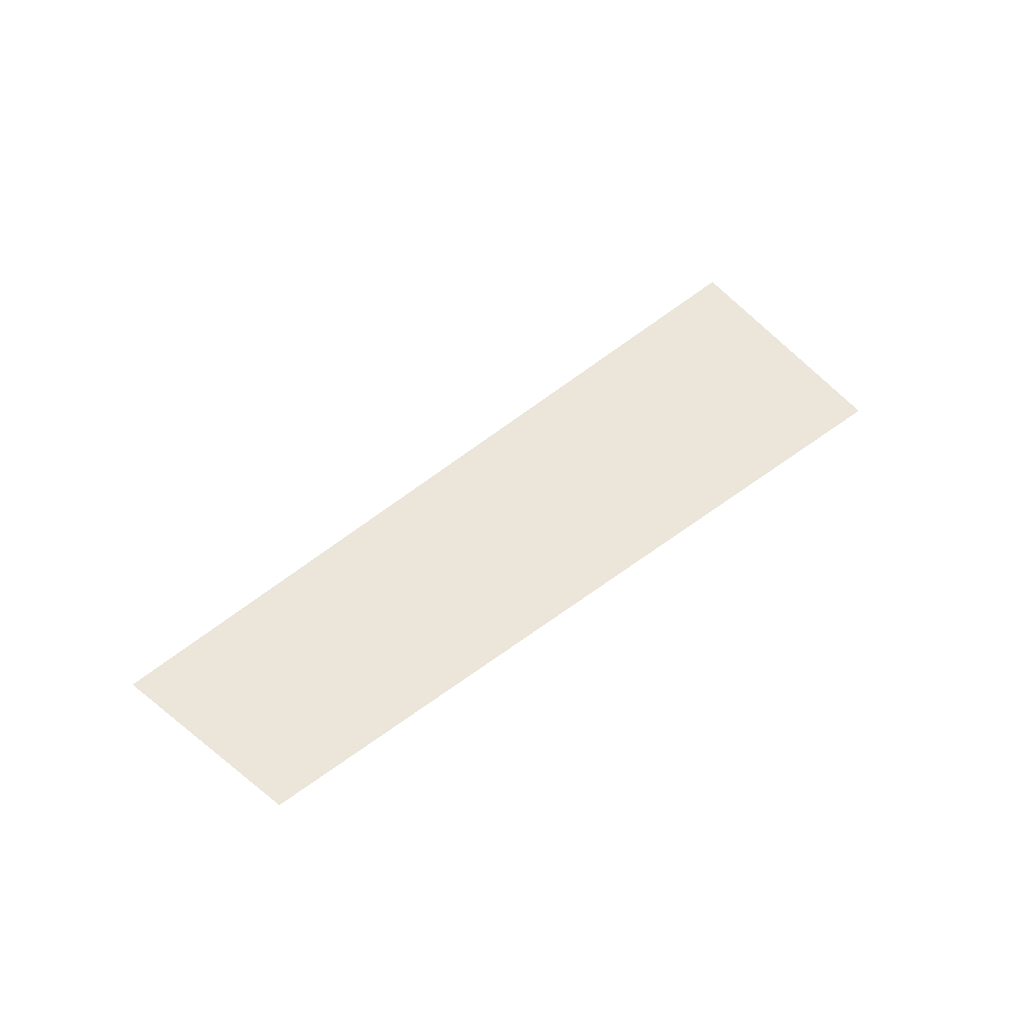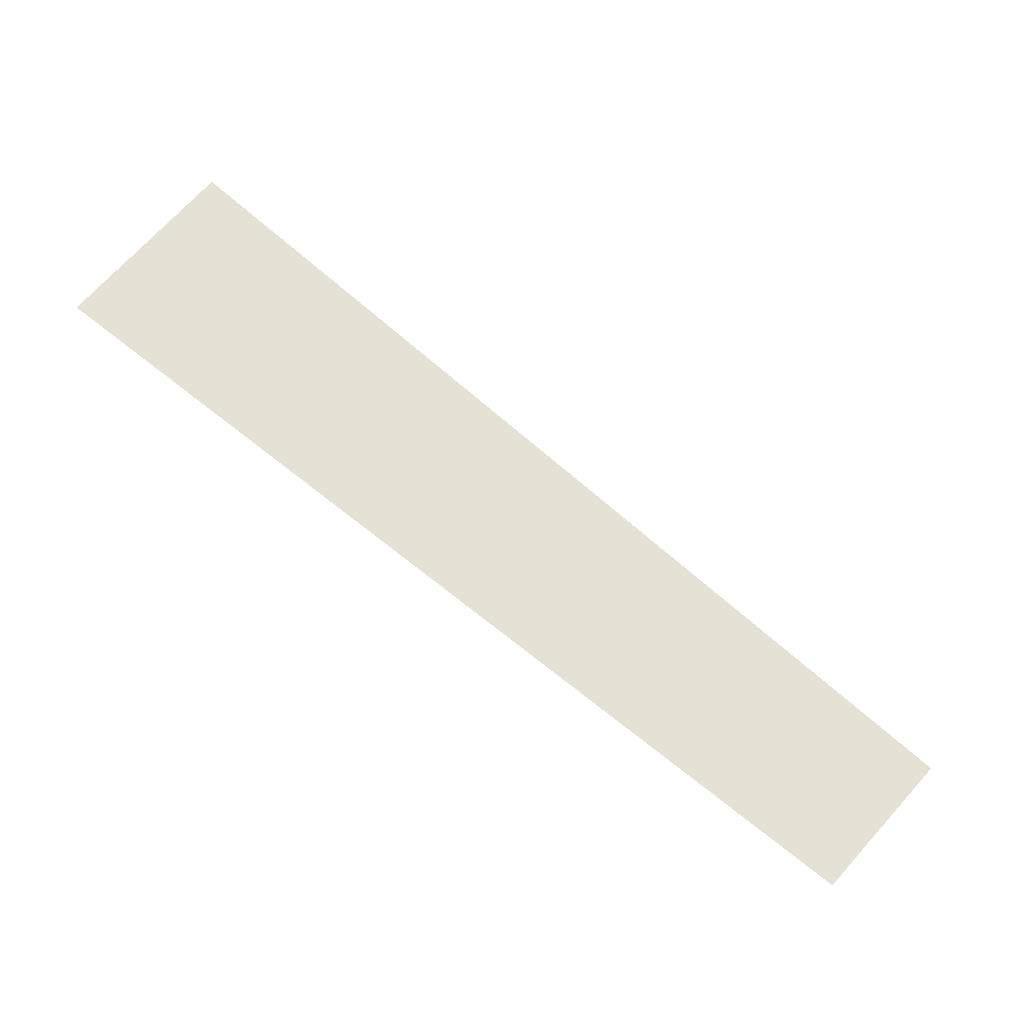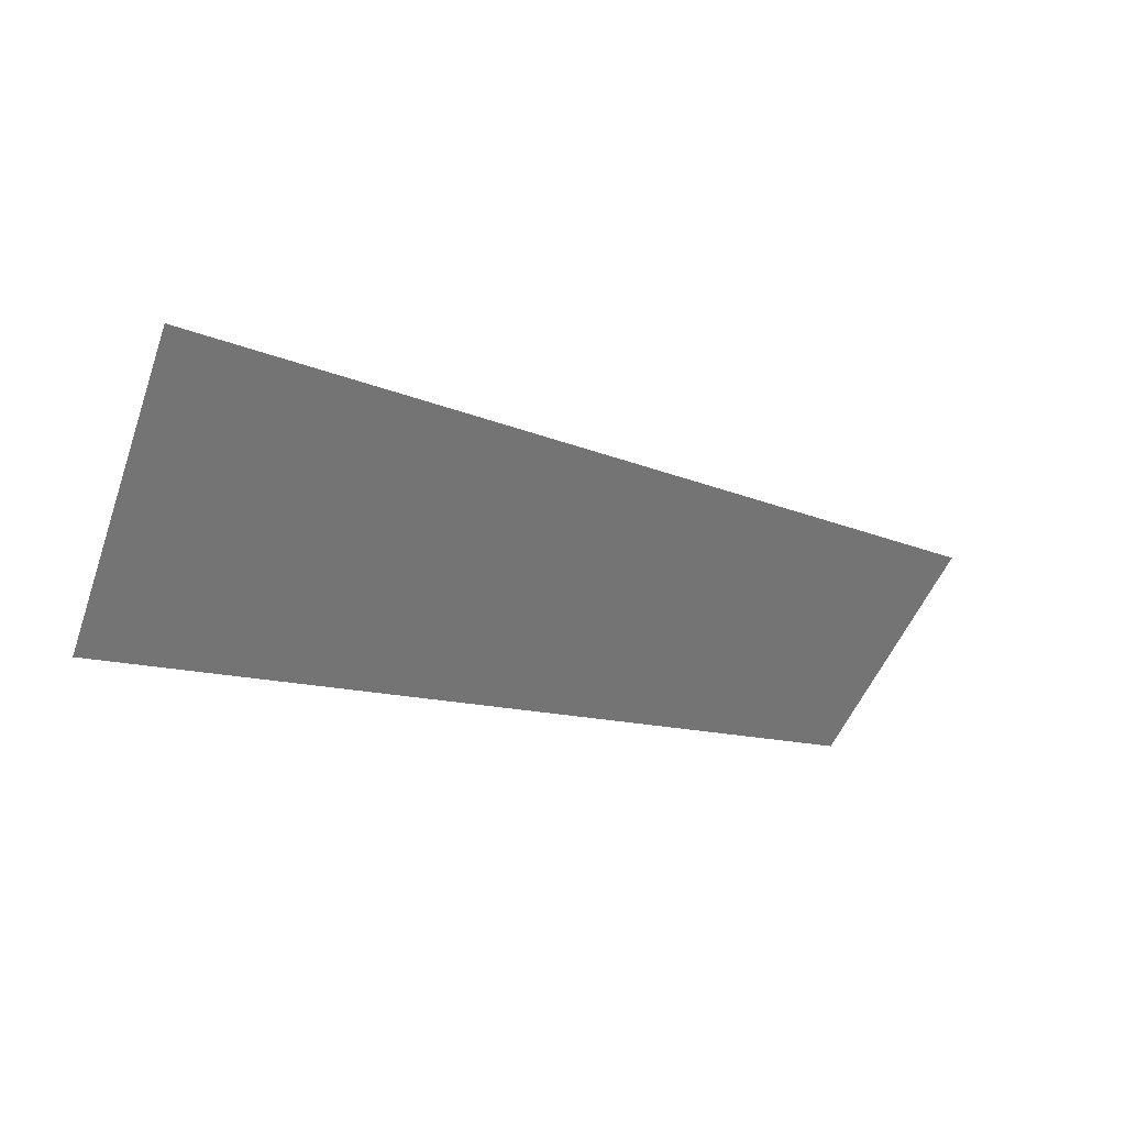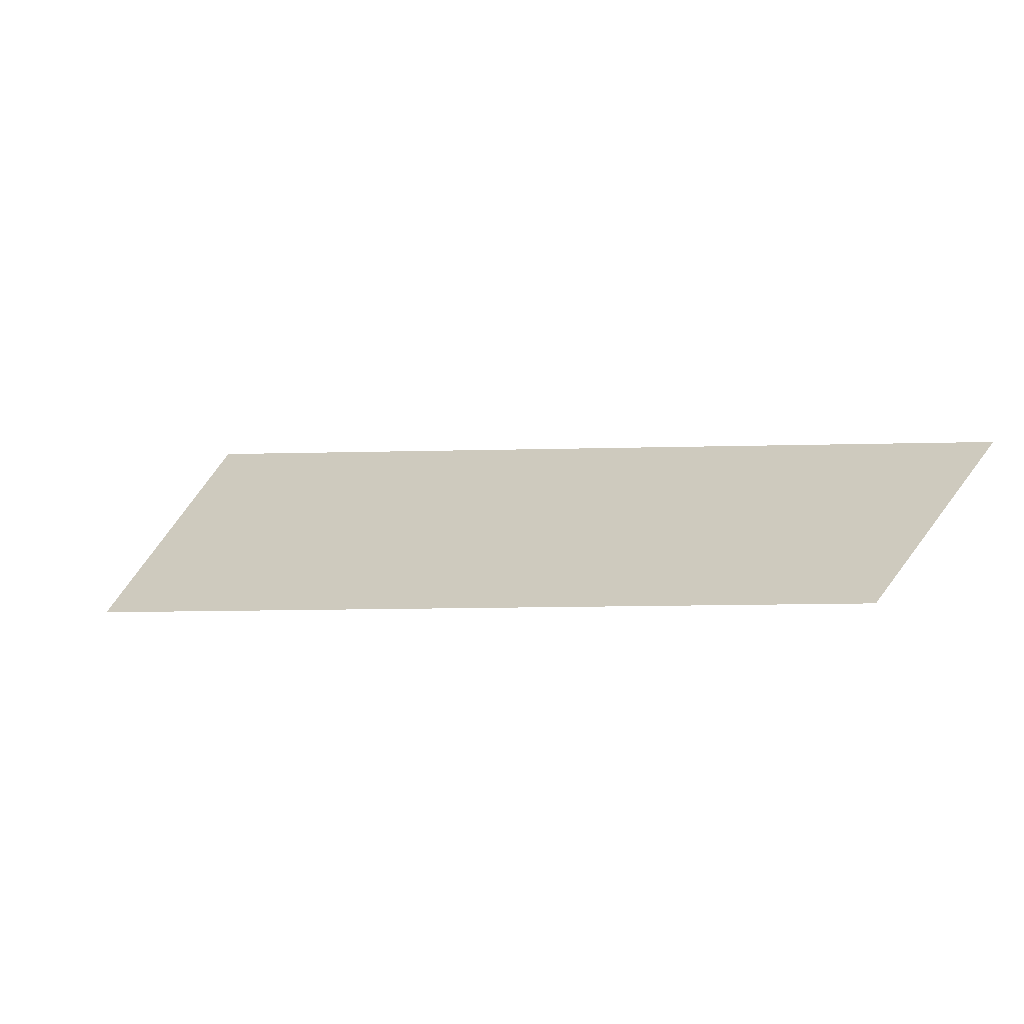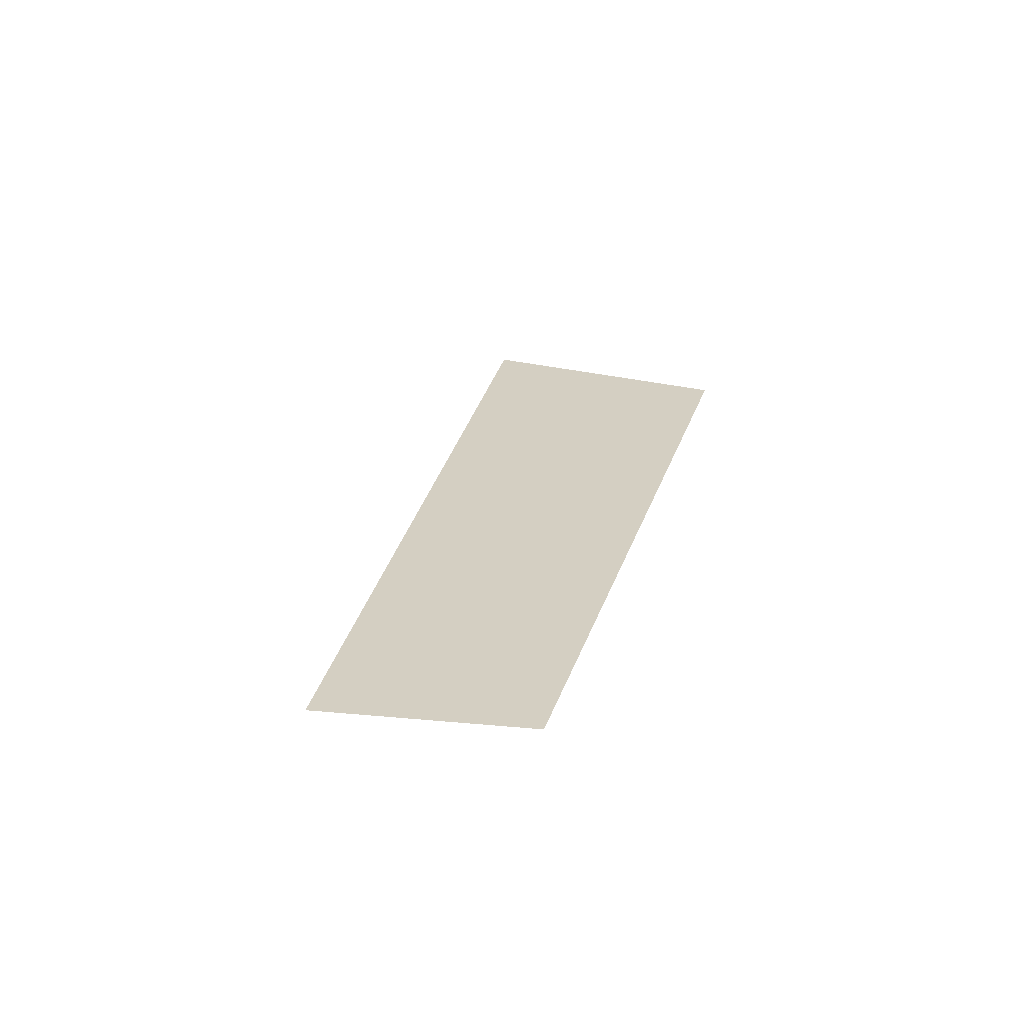
<metadata>
{"format":"obj","ext":"obj","renderer":"f3d","projection":"perspective","resolution":1024,"background":"white","views":[{"elev":46.8,"azim":167.8,"up":"+Y"},{"elev":-47.4,"azim":-25.0,"up":"+Z"},{"elev":36.1,"azim":-30.8,"up":"+Z"},{"elev":-60.1,"azim":21.3,"up":"+Z"},{"elev":25.7,"azim":134.1,"up":"+Y"}]}
</metadata>
<code>
v -246.1 0 383.9
v -211.1 0 361.4
v -217 0 353.2
v -250.7 0 371.9
g face_from_component_split_55
f 1 2 3 4

</code>
